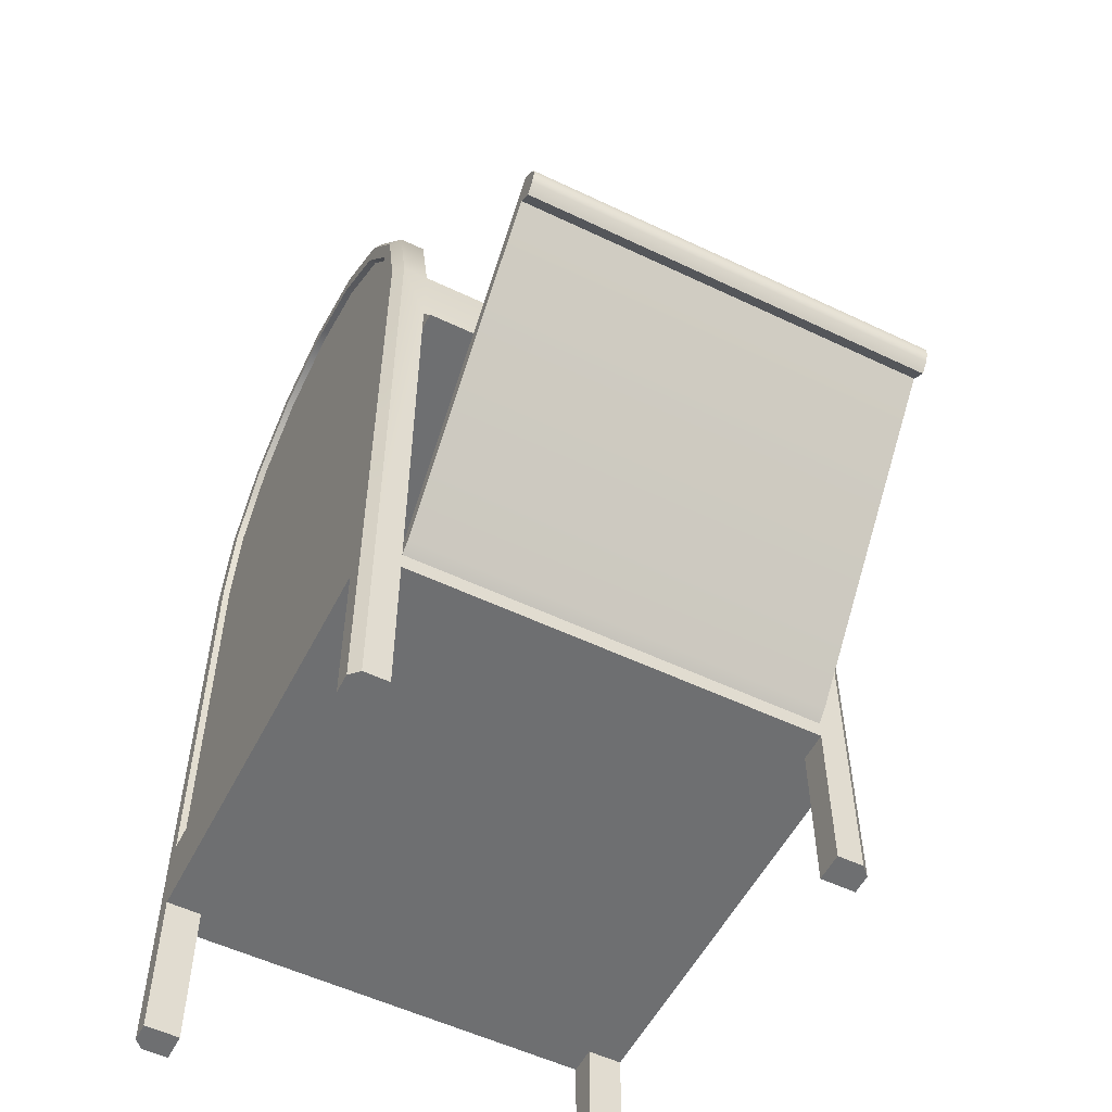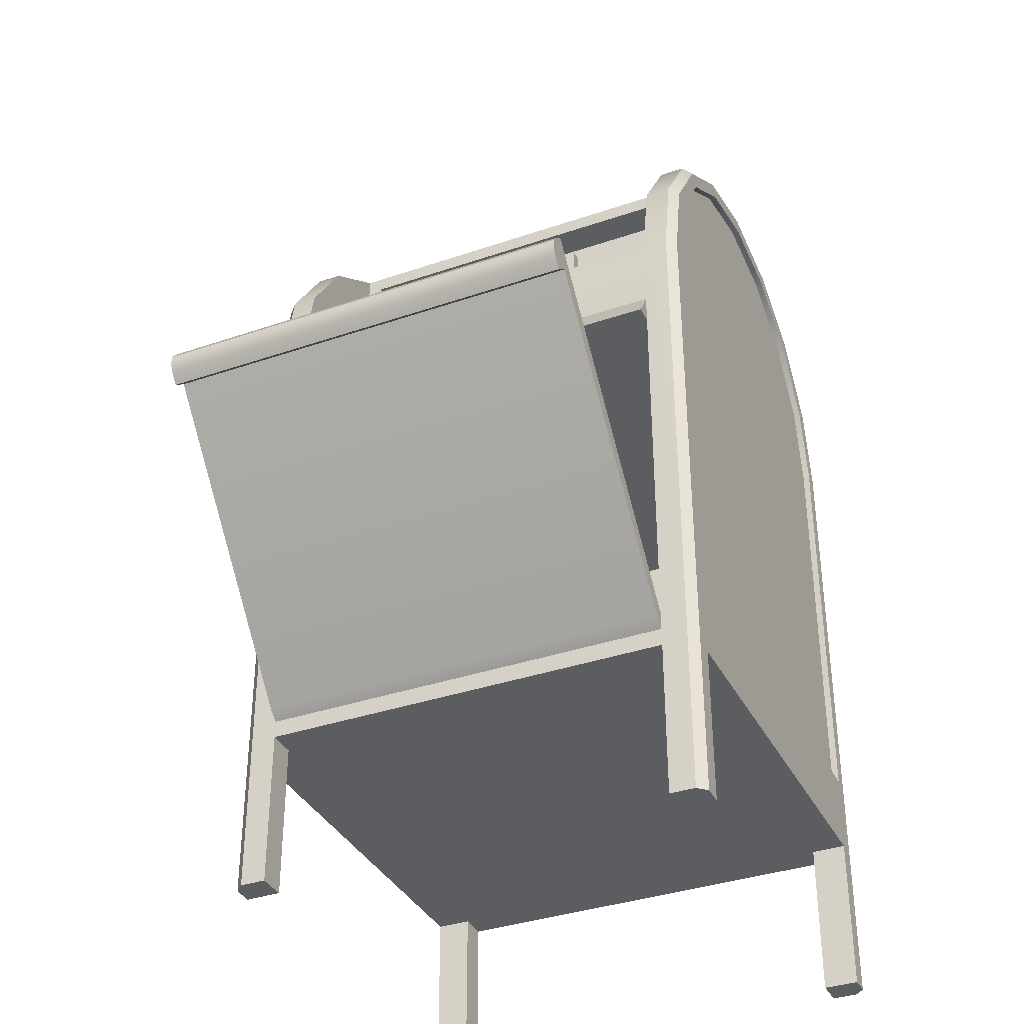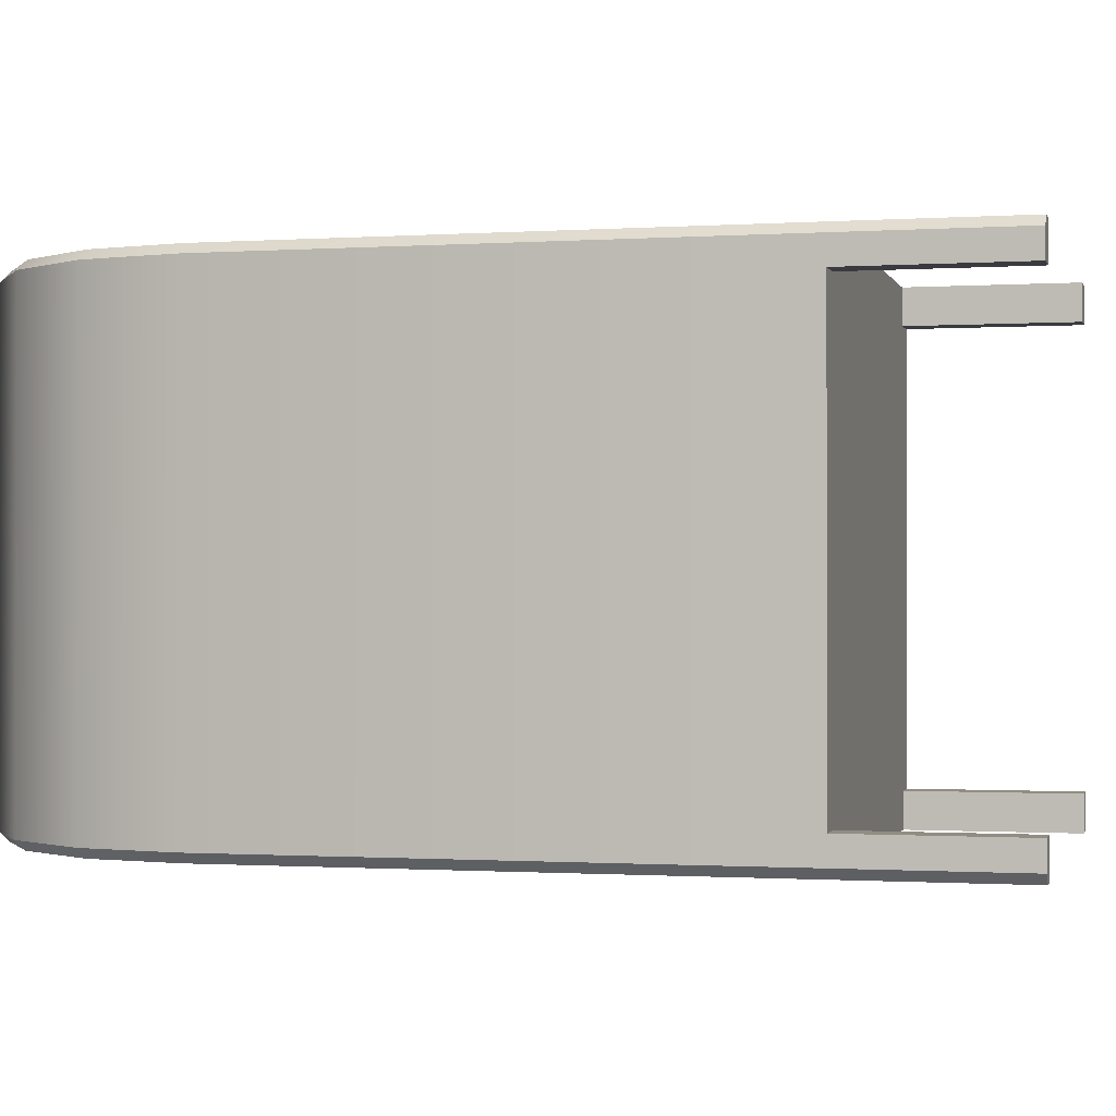
<metadata>
{"format":"obj","ext":"obj","renderer":"f3d","projection":"perspective","resolution":1024,"background":"white","views":[{"elev":-54.6,"azim":63.2,"up":"+Y"},{"elev":-36.2,"azim":114.2,"up":"+Y"},{"elev":-0.8,"azim":-75.9,"up":"+Z"}]}
</metadata>
<code>
o Cube.029_Cube.099
v 2.08 0.3319 -0.9098
v 2.08 0.3319 0.9098
v 1.062 -0.919 -0.9098
v 1.996 0.2278 0.9098
v 1.996 0.2278 -0.9098
v 2.128 0.2934 -0.9098
v 2.043 0.1893 0.9098
v 2.043 0.1893 -0.9098
v 1.109 -0.9575 -0.9098
v 1.109 -0.9575 0.9098
v 2.102 0.1409 0.9098
v 2.102 0.1409 -0.9098
v 2.139 0.1856 -0.9098
v 2.151 0.2613 -0.9098
v 2.155 0.2218 -0.9098
v 2.139 0.1856 0.9098
v 2.128 0.2934 0.9098
v 2.155 0.2218 0.9098
v 2.151 0.2613 0.9098
v 0.4064 2.129 -0.9098
v 0.4064 2.129 0.9098
v -1.062 -1.075 0.9098
v -1.062 -1.075 -0.9098
v 1.062 -1.075 -0.9098
v 1.062 -1.075 0.9098
v 0.751 1.898 0.9098
v 0.751 1.898 -0.9098
v 0.9812 1.554 0.9098
v 0.9812 1.554 -0.9098
v 1.062 1.147 0.9098
v 1.062 1.147 -0.9098
v 0 2.21 0.9098
v -0 2.21 -0.9098
v -0.4064 2.129 -0.9098
v -0.4064 2.129 0.9098
v -0.751 1.898 -0.9098
v -0.751 1.898 0.9098
v -0.9812 1.554 -0.9098
v -0.9812 1.554 0.9098
v -1.062 1.147 -0.9098
v -1.062 1.147 0.9098
v 0.4064 1.147 0.9098
v 0.4064 1.147 -0.9098
v 1.062 0.6941 -0.9098
v 1.062 0.6941 0.9098
v 1.062 -0.919 0.9098
v -1.062 -0.919 0.9098
v -1.062 -0.919 -0.9098
v 1.062 0.8218 -0.9098
v 1.062 0.8218 0.9098
v 1.142 0.6941 -0.9098
v 1.142 0.6941 0.9098
v 0.4064 2.057 0.8408
v 0.4064 2.057 -0.8408
v 0.4064 1.219 0.8408
v 0.4064 1.219 -0.8408
v 0.2548 2.057 0.8408
v 0.2548 2.057 -0.8408
v 0.2548 1.219 0.8408
v 0.2548 1.219 -0.8408
v 0.2548 2.003 0.2498
v 0.2548 2.003 -0.2498
v 0.2548 1.884 0.2498
v 0.2548 1.884 -0.2498
v 0.3086 2.003 0.2498
v 0.3086 2.003 -0.2498
v 0.3086 1.884 0.2498
v 0.3086 1.884 -0.2498
v 0.3658 2.027 -1.062
v -0 2.1 -1.062
v 0.6759 1.82 -1.062
v 0.8831 1.51 -1.062
v 0.9558 1.144 -1.062
v -0.3658 2.027 -1.062
v -0.6759 1.82 -1.062
v -0.8831 1.51 -1.062
v -0.9558 1.144 -1.062
v -0.9558 -0.7155 -1.062
v 0.9558 -0.7155 -1.062
v 0 2.1 1.062
v 0.3658 2.027 1.062
v 0.6759 1.82 1.062
v 0.8831 1.51 1.062
v 0.9558 1.144 1.062
v -0.3658 2.027 1.062
v -0.6759 1.82 1.062
v -0.8831 1.51 1.062
v -0.9558 1.144 1.062
v 0.9558 -0.7155 1.062
v -0.9558 -0.7155 1.062
v 0 2.1 1.032
v 0.3658 2.027 1.032
v 0.6759 1.82 1.032
v 0.8831 1.51 1.032
v 0.9558 1.144 1.032
v -0.3658 2.027 1.032
v -0.6759 1.82 1.032
v -0.8831 1.51 1.032
v -0.9558 1.144 1.032
v 0.9558 -0.7155 1.032
v -0.9558 -0.7155 1.032
v 0.3658 2.027 -1.032
v -0 2.1 -1.032
v 0.6759 1.82 -1.032
v 0.8831 1.51 -1.032
v 0.9558 1.144 -1.032
v -0.3658 2.027 -1.032
v -0.6759 1.82 -1.032
v -0.8831 1.51 -1.032
v -0.9558 1.144 -1.032
v -0.9558 -0.7155 -1.032
v 0.9558 -0.7155 -1.032
v -0.9342 -1.075 1.062
v 0.9342 -1.075 1.062
v 0.9342 -1.075 -1.062
v -0.9342 -1.075 -1.062
v -0.9342 -1.075 0.9098
v 0.9342 -1.075 0.9098
v -0.9342 -1.075 -0.9098
v 0.9342 -1.075 -0.9098
v 1.062 -1.77 -0.9098
v 0.9342 -1.77 1.062
v -1.062 -1.77 0.9098
v -0.9342 -1.77 -1.062
v -1.062 -1.77 -0.9098
v 1.062 -1.77 0.9098
v 0.9342 -1.77 0.9098
v 0.9342 -1.77 -0.9098
v -0.9342 -1.77 1.062
v 0.9342 -1.77 -1.062
v -0.9342 -1.77 0.9098
v -0.9342 -1.77 -0.9098
v -0.828 0.6941 -0.9098
v -0.828 0.6941 0.9098
v -0.828 -0.919 -0.9098
v -0.828 -0.919 0.9098
v 1.062 -0.9968 -0.9098
v 1.062 -0.9968 0.9098
v 1.062 -1.075 -1.022
v 1.022 -1.075 -1.062
v 1.022 -1.075 1.062
v 1.062 -1.075 1.022
v -1.062 -1.075 -1.022
v -1.022 -1.075 -1.062
v -1.062 -1.075 1.022
v -1.022 -1.075 1.062
v 1.062 1.147 -1.022
v 1.022 1.146 -1.062
v 0.4064 2.129 -1.022
v 0.391 2.09 -1.062
v 0.751 1.898 -1.022
v 0.7224 1.869 -1.062
v 0.9812 1.554 -1.022
v 0.9438 1.537 -1.062
v 1.022 1.146 1.062
v 1.062 1.147 1.022
v 0.9438 1.537 1.062
v 0.9812 1.554 1.022
v 0.7224 1.869 1.062
v 0.751 1.898 1.022
v 0.391 2.09 1.062
v 0.4064 2.129 1.022
v -1.022 1.146 -1.062
v -1.062 1.147 -1.022
v -0 2.168 -1.062
v -0 2.21 -1.022
v -0.9438 1.537 -1.062
v -0.9812 1.554 -1.022
v -0.7224 1.869 -1.062
v -0.751 1.898 -1.022
v -0.391 2.09 -1.062
v -0.4064 2.129 -1.022
v 0 2.21 1.022
v 0 2.168 1.062
v -1.062 1.147 1.022
v -1.022 1.146 1.062
v -0.4064 2.129 1.022
v -0.391 2.09 1.062
v -0.751 1.898 1.022
v -0.7224 1.869 1.062
v -0.9812 1.554 1.022
v -0.9438 1.537 1.062
v 1.062 -0.919 -1.022
v 1.022 -0.919 -1.062
v 1.022 -0.919 1.062
v 1.062 -0.919 1.022
v -1.062 -0.919 1.022
v -1.022 -0.919 1.062
v -1.022 -0.919 -1.062
v -1.062 -0.919 -1.022
v 1.022 -1.77 -1.062
v 1.062 -1.77 -1.022
v 1.062 -1.77 1.022
v 1.022 -1.77 1.062
v -1.022 -1.77 1.062
v -1.062 -1.77 1.022
v -1.062 -1.77 -1.022
v -1.022 -1.77 -1.062
v 2.08 0.3319 -0.9098
v 2.08 0.3319 -0.9098
v 2.08 0.3319 0.9098
v 2.08 0.3319 0.9098
v 1.996 0.2278 0.9098
v 1.996 0.2278 -0.9098
v 1.062 -0.919 -0.9098
v 1.062 -0.919 -0.9098
v 1.062 -0.919 -0.9098
v 1.062 -0.919 -0.9098
v 2.043 0.1893 -0.9098
v 2.043 0.1893 -0.9098
v 1.109 -0.9575 -0.9098
v 2.043 0.1893 0.9098
v 2.043 0.1893 0.9098
v 1.109 -0.9575 0.9098
v 2.128 0.2934 -0.9098
v 2.102 0.1409 -0.9098
v 2.102 0.1409 -0.9098
v 2.102 0.1409 0.9098
v 2.102 0.1409 0.9098
v 2.128 0.2934 0.9098
v 2.151 0.2613 0.9098
v 2.151 0.2613 0.9098
v 2.151 0.2613 -0.9098
v 2.151 0.2613 -0.9098
v 2.155 0.2218 -0.9098
v 2.155 0.2218 0.9098
v 2.139 0.1856 -0.9098
v 2.139 0.1856 0.9098
v 0.4064 2.129 0.9098
v 0.4064 2.129 0.9098
v 0.4064 2.129 -0.9098
v 0.4064 2.129 -0.9098
v -1.062 -1.075 -0.9098
v -1.062 -1.075 -0.9098
v -1.062 -1.075 0.9098
v -1.062 -1.075 0.9098
v 1.062 -1.075 0.9098
v 1.062 -1.075 0.9098
v 1.062 -1.075 -0.9098
v 1.062 -1.075 -0.9098
v 1.062 1.147 0.9098
v 1.062 1.147 0.9098
v 1.062 1.147 -0.9098
v 1.062 1.147 -0.9098
v 0.9812 1.554 -0.9098
v 0.9812 1.554 0.9098
v 0.751 1.898 -0.9098
v 0.751 1.898 0.9098
v 0.9342 -1.075 0.9098
v 0.9342 -1.075 0.9098
v 0.9342 -1.075 -0.9098
v 0.9342 -1.075 -0.9098
v 0.4064 1.147 0.9098
v 0.4064 1.147 0.9098
v 0.4064 1.147 -0.9098
v 0.4064 1.147 -0.9098
v 1.062 0.8218 -0.9098
v 1.062 0.8218 -0.9098
v 1.062 0.6941 -0.9098
v 1.062 0.6941 -0.9098
v 1.062 0.6941 -0.9098
v 1.062 0.8218 0.9098
v 1.062 0.8218 0.9098
v 1.062 0.6941 0.9098
v 1.062 0.6941 0.9098
v 1.062 0.6941 0.9098
v 1.062 -0.919 0.9098
v 1.062 -0.919 0.9098
v 1.062 -0.919 0.9098
v 1.062 -0.919 0.9098
v 1.142 0.6941 -0.9098
v 1.142 0.6941 -0.9098
v 1.142 0.6941 0.9098
v 1.142 0.6941 0.9098
v 0.4064 2.057 0.8408
v 0.4064 2.057 0.8408
v 0.4064 2.057 -0.8408
v 0.4064 2.057 -0.8408
v 0.4064 1.219 0.8408
v 0.4064 1.219 0.8408
v 0.4064 1.219 -0.8408
v 0.4064 1.219 -0.8408
v 0.2548 2.057 0.8408
v 0.2548 2.057 0.8408
v 0.2548 2.057 -0.8408
v 0.2548 2.057 -0.8408
v 0.2548 1.219 0.8408
v 0.2548 1.219 0.8408
v 0.2548 1.219 -0.8408
v 0.2548 1.219 -0.8408
v 0.2548 2.003 0.2498
v 0.2548 2.003 0.2498
v 0.2548 2.003 -0.2498
v 0.2548 2.003 -0.2498
v 0.2548 1.884 0.2498
v 0.2548 1.884 0.2498
v 0.2548 1.884 -0.2498
v 0.2548 1.884 -0.2498
v 0.3086 2.003 0.2498
v 0.3086 2.003 0.2498
v 0.3086 2.003 -0.2498
v 0.3086 2.003 -0.2498
v 0.3086 1.884 0.2498
v 0.3086 1.884 0.2498
v 0.3086 1.884 -0.2498
v 0.3086 1.884 -0.2498
v 0.3658 2.027 -1.062
v -0 2.1 -1.062
v 0.6759 1.82 -1.062
v 0.8831 1.51 -1.062
v 0.9558 1.144 -1.062
v -0.3658 2.027 -1.062
v -0.6759 1.82 -1.062
v -0.8831 1.51 -1.062
v -0.9558 1.144 -1.062
v -0.9558 -0.7155 -1.032
v -0.9558 -0.7155 -1.032
v -0.9558 -0.7155 -1.062
v -0.9558 -0.7155 -1.062
v 0.9558 -0.7155 -1.062
v 0.9558 -0.7155 -1.062
v 0 2.1 1.062
v 0.3658 2.027 1.062
v 0.6759 1.82 1.062
v 0.8831 1.51 1.062
v 0.9558 1.144 1.062
v -0.3658 2.027 1.062
v -0.6759 1.82 1.062
v -0.8831 1.51 1.062
v -0.9558 1.144 1.062
v 0.9558 -0.7155 1.062
v 0.9558 -0.7155 1.062
v -0.9558 -0.7155 1.062
v -0.9558 -0.7155 1.062
v 0 2.1 1.032
v 0.3658 2.027 1.032
v 0.6759 1.82 1.032
v 0.8831 1.51 1.032
v 0.9558 1.144 1.032
v -0.3658 2.027 1.032
v -0.6759 1.82 1.032
v -0.8831 1.51 1.032
v -0.9558 1.144 1.032
v 0.9558 -0.7155 1.032
v 0.9558 -0.7155 1.032
v -0.9558 -0.7155 1.032
v -0.9558 -0.7155 1.032
v 0.3658 2.027 -1.032
v -0 2.1 -1.032
v 0.6759 1.82 -1.032
v 0.8831 1.51 -1.032
v 0.9558 1.144 -1.032
v -0.3658 2.027 -1.032
v -0.6759 1.82 -1.032
v -0.8831 1.51 -1.032
v -0.9558 1.144 -1.032
v 0.9558 -0.7155 -1.032
v 0.9558 -0.7155 -1.032
v -0.9342 -1.075 1.062
v -0.9342 -1.075 1.062
v 0.9342 -1.075 1.062
v 0.9342 -1.075 1.062
v 0.9342 -1.075 -1.062
v 0.9342 -1.075 -1.062
v -0.9342 -1.075 -1.062
v -0.9342 -1.075 -1.062
v -0.9342 -1.075 0.9098
v -0.9342 -1.075 0.9098
v -0.9342 -1.075 -0.9098
v -0.9342 -1.075 -0.9098
v 0.9342 -1.77 0.9098
v 0.9342 -1.77 0.9098
v 1.062 -1.77 0.9098
v 1.062 -1.77 0.9098
v 0.9342 -1.77 -0.9098
v 0.9342 -1.77 -0.9098
v 1.062 -1.77 -0.9098
v 1.062 -1.77 -0.9098
v -1.062 -1.77 0.9098
v -1.062 -1.77 0.9098
v -0.9342 -1.77 0.9098
v -0.9342 -1.77 0.9098
v -1.062 -1.77 -0.9098
v -1.062 -1.77 -0.9098
v -0.9342 -1.77 -0.9098
v -0.9342 -1.77 -0.9098
v 0.9342 -1.77 1.062
v 0.9342 -1.77 1.062
v -0.9342 -1.77 1.062
v -0.9342 -1.77 1.062
v 0.9342 -1.77 -1.062
v 0.9342 -1.77 -1.062
v -0.9342 -1.77 -1.062
v -0.9342 -1.77 -1.062
v -0.828 0.6941 -0.9098
v -0.828 0.6941 -0.9098
v -0.828 0.6941 0.9098
v -0.828 0.6941 0.9098
v -0.828 -0.919 -0.9098
v -0.828 -0.919 -0.9098
v -0.828 -0.919 0.9098
v -0.828 -0.919 0.9098
v 1.062 -0.9968 0.9098
v 1.062 -0.9968 0.9098
v 1.062 -0.9968 -0.9098
v 1.062 -0.9968 -0.9098
v 0.391 2.09 -1.062
v -0 2.168 -1.062
v -0 2.21 -1.022
v 0.4064 2.129 -1.022
v 0 2.168 1.062
v 0.391 2.09 1.062
v 0.4064 2.129 1.022
v 0 2.21 1.022
v 0.7224 1.869 -1.062
v 0.751 1.898 -1.022
v 0.7224 1.869 1.062
v 0.751 1.898 1.022
v 0.9438 1.537 -1.062
v 0.9812 1.554 -1.022
v 0.9438 1.537 1.062
v 0.9812 1.554 1.022
v 1.022 1.146 -1.062
v 1.062 1.147 -1.022
v 1.022 1.146 1.062
v 1.062 1.147 1.022
v -0.391 2.09 1.062
v -0.4064 2.129 1.022
v -0.391 2.09 -1.062
v -0.4064 2.129 -1.022
v -0.7224 1.869 1.062
v -0.751 1.898 1.022
v -0.7224 1.869 -1.062
v -0.751 1.898 -1.022
v -0.9438 1.537 1.062
v -0.9812 1.554 1.022
v -0.9438 1.537 -1.062
v -0.9812 1.554 -1.022
v -1.022 1.146 1.062
v -1.062 1.147 1.022
v -1.022 1.146 -1.062
v -1.062 1.147 -1.022
v 1.062 -0.919 -1.022
v 1.022 -0.919 -1.062
v 1.022 -0.919 1.062
v 1.062 -0.919 1.022
v -1.062 -0.919 1.022
v -1.022 -0.919 1.062
v -1.062 -0.919 -1.022
v -1.022 -0.919 -1.062
v -1.022 -1.075 -1.062
v -1.022 -1.77 -1.062
v -1.022 -1.77 -1.062
v -1.062 -1.77 -1.022
v -1.062 -1.77 -1.022
v -1.062 -1.075 -1.022
v -1.062 -1.77 1.022
v -1.062 -1.77 1.022
v -1.022 -1.77 1.062
v -1.022 -1.77 1.062
v -1.022 -1.075 1.062
v -1.062 -1.075 1.022
v 1.062 -1.77 -1.022
v 1.062 -1.77 -1.022
v 1.022 -1.77 -1.062
v 1.022 -1.77 -1.062
v 1.022 -1.075 -1.062
v 1.062 -1.075 -1.022
v 1.022 -1.77 1.062
v 1.022 -1.77 1.062
v 1.062 -1.77 1.022
v 1.062 -1.77 1.022
v 1.062 -1.075 1.022
v 1.022 -1.075 1.062
f 205 270 203 204
f 211 210 212 214
f 204 203 201 199
f 7 8 216 218
f 206 5 209 9
f 5 200 215 209
f 1 202 17 6
f 4 269 10 213
f 10 269 404
f 2 4 213 220
f 209 15 227
f 220 213 221
f 217 13 228 219
f 6 17 222 223
f 224 19 226 225
f 225 226 228 13
f 38 168 164 40
f 39 38 40 41
f 441 437 314 315
f 417 412 323 324
f 421 417 324 325
f 425 421 325 326
f 429 408 308 312
f 174 178 327 322
f 433 429 312 313
f 180 182 329 328
f 37 36 38 39
f 178 180 328 327
f 35 34 36 37
f 182 176 330 329
f 32 33 34 35
f 256 27 232
f 152 154 310 309
f 241 243 255 253
f 150 152 309 307
f 43 20 277 281
f 149 231 247 151
f 33 32 229 231
f 362 250 372 387
f 367 235 233 369
f 258 244 30 263
f 189 441 315 319
f 242 42 246
f 41 40 48 47
f 175 41 47 447
f 263 30 156
f 36 170 168 38
f 173 32 35 177
f 176 188 333 330
f 23 48 190 143
f 146 359 361 141 445 188
f 140 363 365 144 189 184
f 9 406 206
f 443 468 467 444
f 148 184 320 73
f 147 244 258
f 40 164 190 48
f 425 326 331 445
f 262 264 274
f 265 260 271 273
f 259 257 272
f 49 50 52 51
f 282 278 286 290
f 20 230 275 277
f 230 254 279 275
f 254 43 281 279
f 60 58 293 297
f 54 276 283 285
f 53 280 288 284
f 55 56 289 287
f 292 296 304 300
f 58 57 291 293
f 57 59 295 291
f 59 60 297 295
f 301 299 303 305
f 63 298 306 67
f 64 294 302 68
f 62 61 65 66
f 74 70 349 353
f 321 357 352 311
f 72 311 352 351
f 28 158 156 30
f 437 433 313 314
f 408 150 307 308
f 166 33 231 149
f 153 245 244 147
f 145 447 47 236
f 34 172 170 36
f 33 166 172 34
f 151 247 245 153
f 332 84 339 344
f 85 86 341 340
f 80 85 340 335
f 229 162 160 248
f 181 39 41 175
f 184 189 319 320
f 238 403 46 186 142
f 179 37 39 181
f 248 160 158 28
f 177 35 37 179
f 32 173 162 229
f 412 174 322 323
f 93 97 342 338
f 86 87 98 341
f 87 88 343 98
f 81 80 335 336
f 334 346 343 88
f 82 81 336 337
f 83 82 337 94
f 84 83 94 339
f 338 342 99 95
f 75 74 353 354
f 76 75 354 355
f 77 76 355 356
f 70 69 348 349
f 69 71 350 348
f 318 77 356 316
f 71 72 351 350
f 79 78 317 358
f 110 106 112 111
f 90 89 345 347
f 95 99 101 100
f 246 42 26
f 188 445 331 333
f 377 375 192
f 237 249 251 239
f 249 367 369 251
f 370 234 383 385
f 114 360 367 249
f 24 252 128 378
f 251 369 366 364
f 386 198 393
f 389 195 382
f 193 371 373
f 154 148 73 310
f 368 113 390 131
f 145 236 380 458
f 120 115 391 376
f 116 119 132 394
f 139 240 121 464
f 26 42 21
f 27 256 29
f 118 25 374 127
f 22 117 381 379
f 141 361 388 470
f 268 208 400 402
f 260 265 397 395
f 207 261 396 399
f 266 267 401 398
f 134 136 135 133
f 29 256 31
f 144 365 124 452
f 240 405 403 238
f 363 140 466 392
f 359 146 460 129
f 238 142 472 126
f 23 143 455 384
f 137 211 214 138
f 407 165 409 410
f 411 161 413 414
f 415 407 410 416
f 161 159 418 413
f 419 415 416 420
f 159 157 422 418
f 423 419 420 424
f 157 155 426 422
f 427 411 414 428
f 165 171 430 409
f 431 427 428 432
f 171 169 434 430
f 435 431 432 436
f 169 167 438 434
f 439 435 436 440
f 167 163 442 438
f 449 442 163 450
f 185 474 473 446
f 187 462 461 448
f 456 449 450 451
f 424 443 444 423
f 155 185 446 426
f 440 187 448 439
f 139 183 3 405 240
f 451 453 454 456
f 459 461 462 457
f 465 467 468 463
f 471 473 474 469
f 92 96 97 93
f 91 96 92
f 106 110 109 105
f 105 109 108 104
f 104 108 107 102
f 103 102 107
f 236 47 48 23
f 198 386 197
f 197 386 125
f 192 375 191
f 191 375 130
f 371 193 194
f 194 122 371
f 382 196 123
f 196 382 195
f 15 209 14
f 14 209 215
f 227 12 209
f 221 213 18
f 18 213 16
f 16 213 11
f 156 186 45 263
f 45 186 46
f 183 44 3
f 258 44 183 147

</code>
